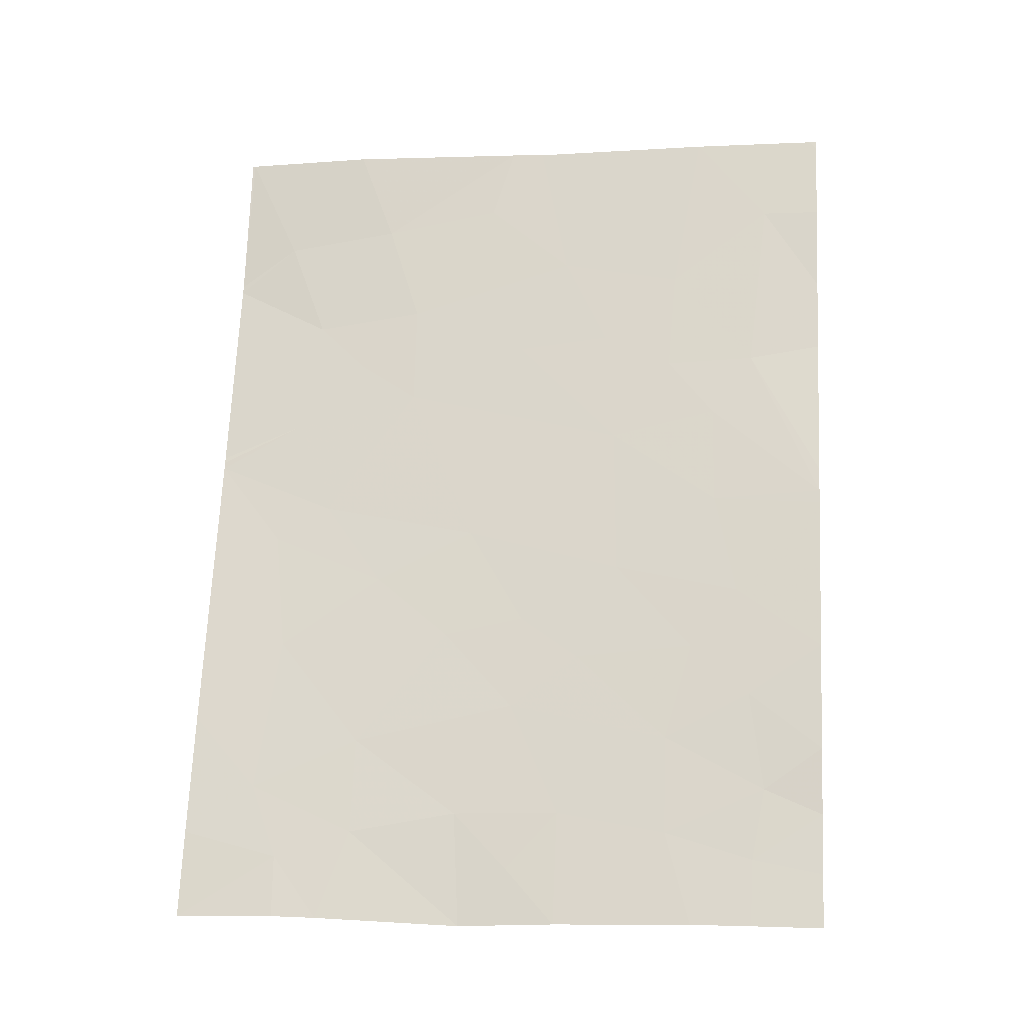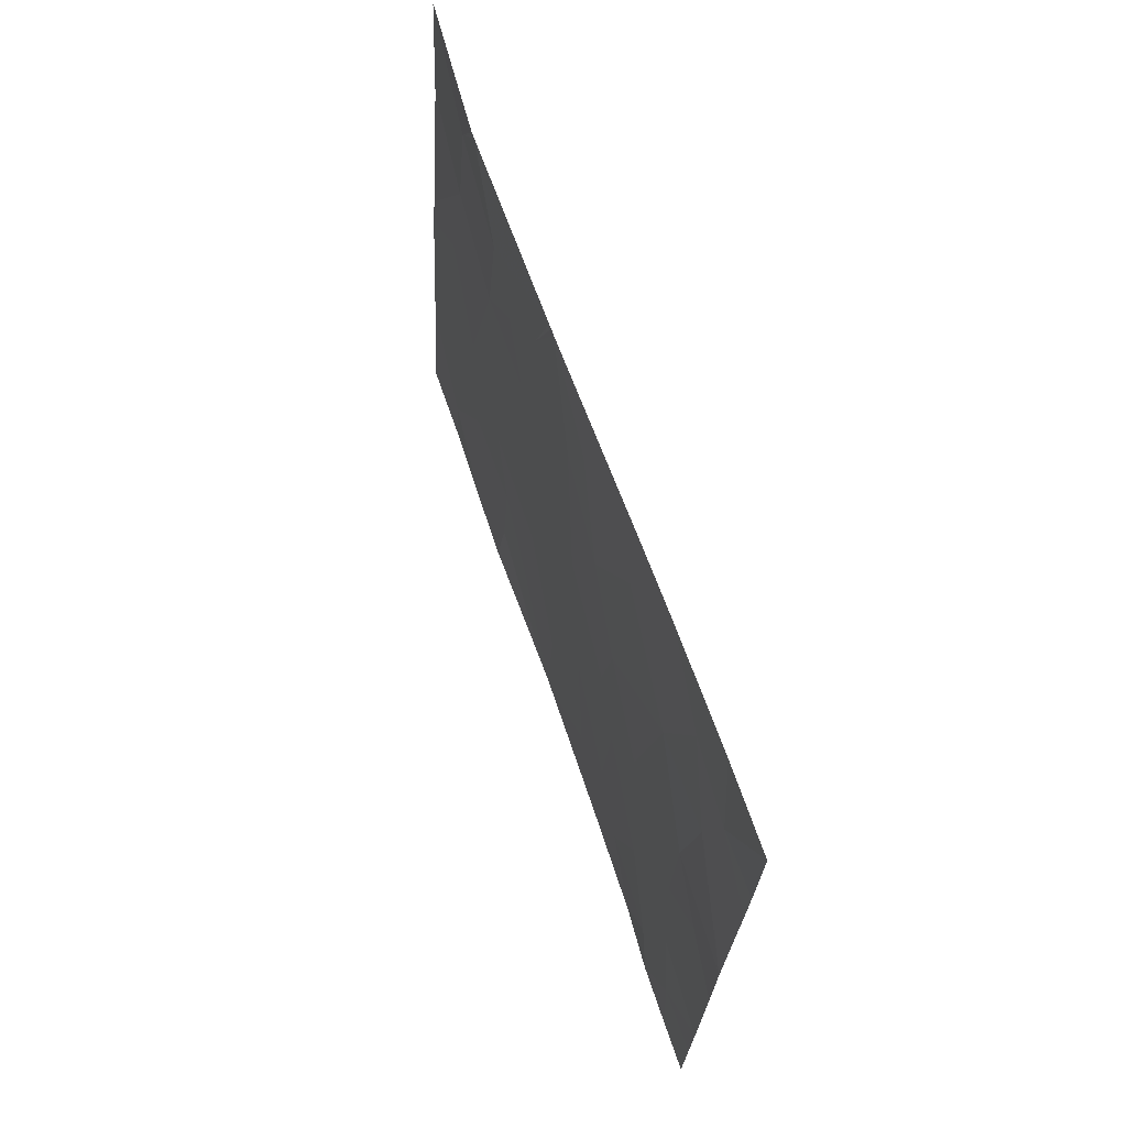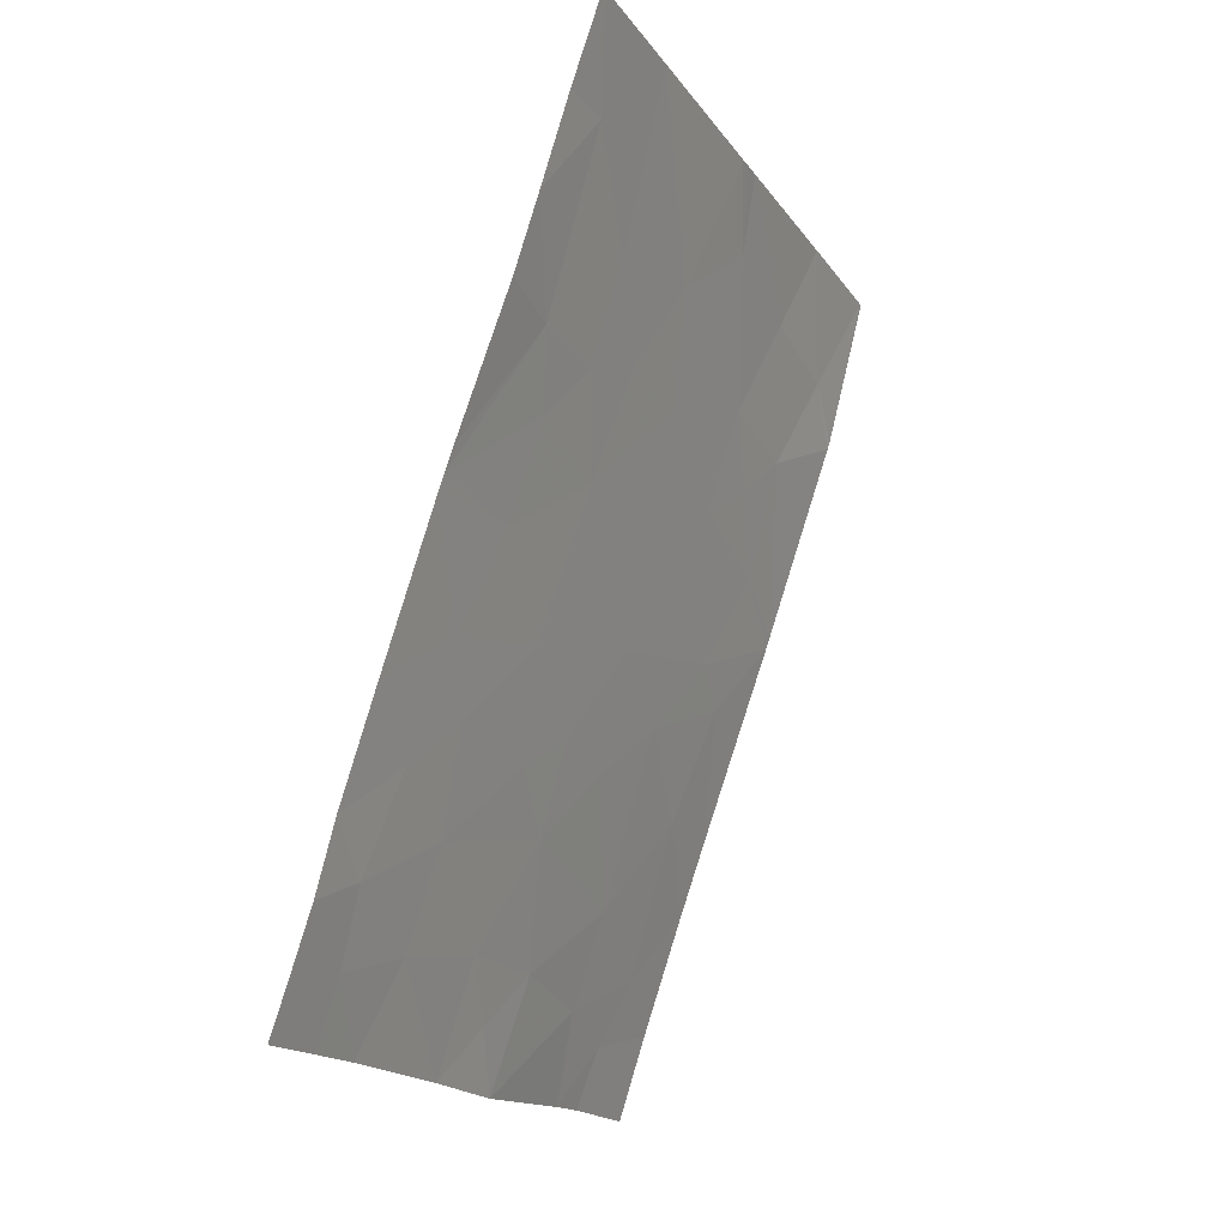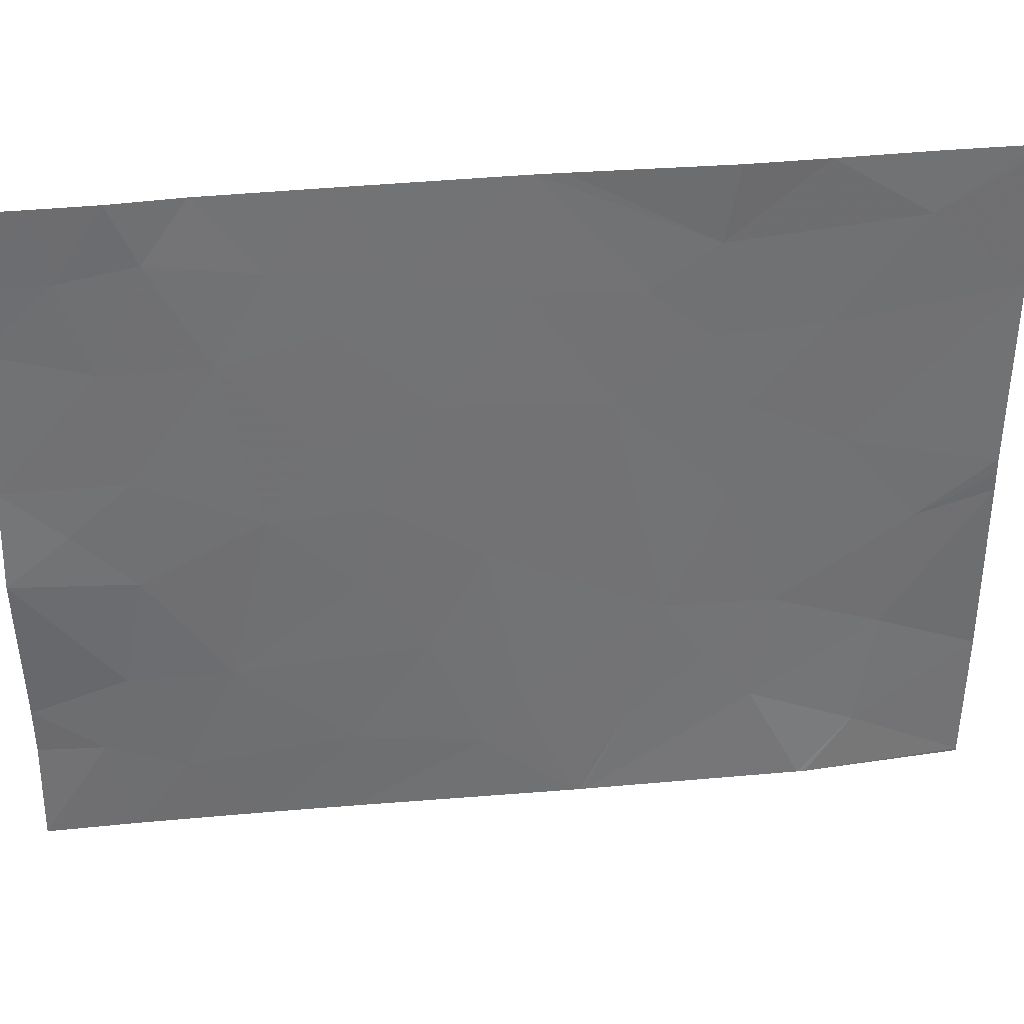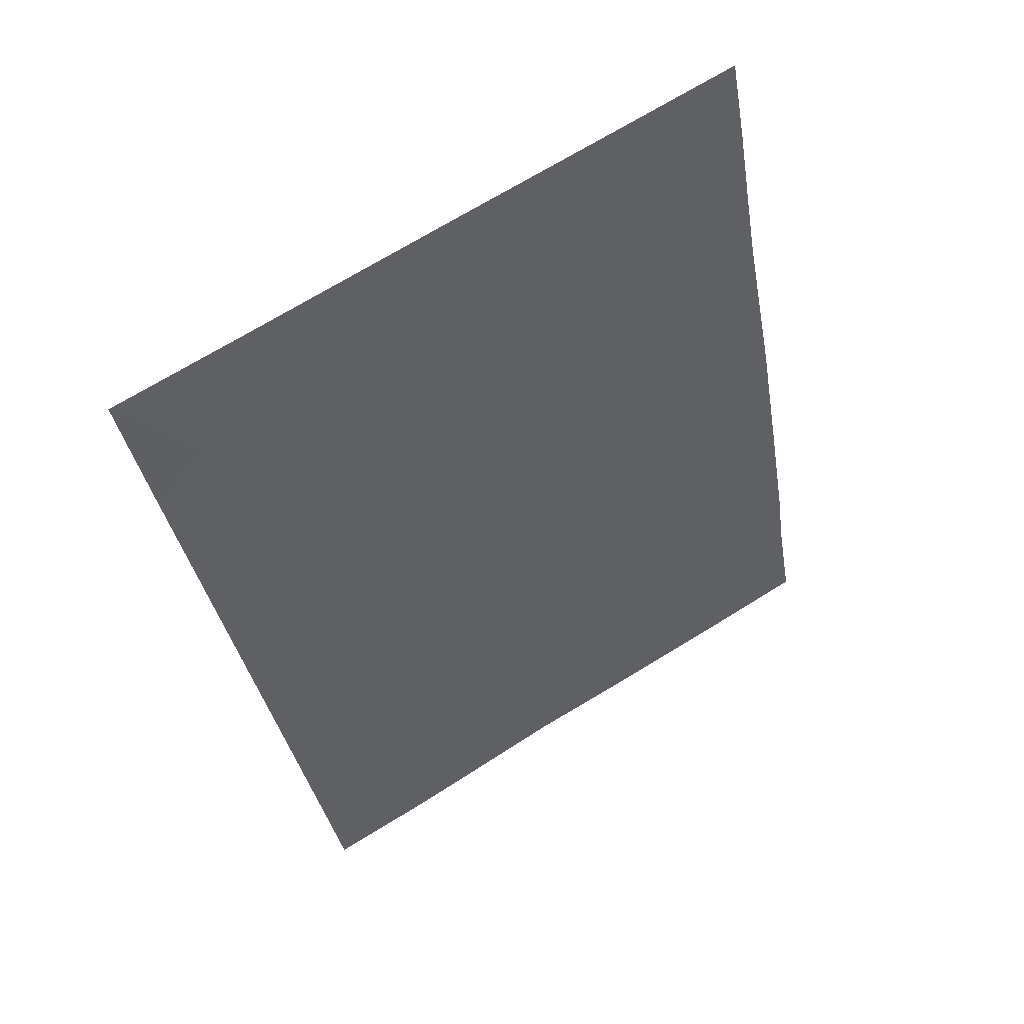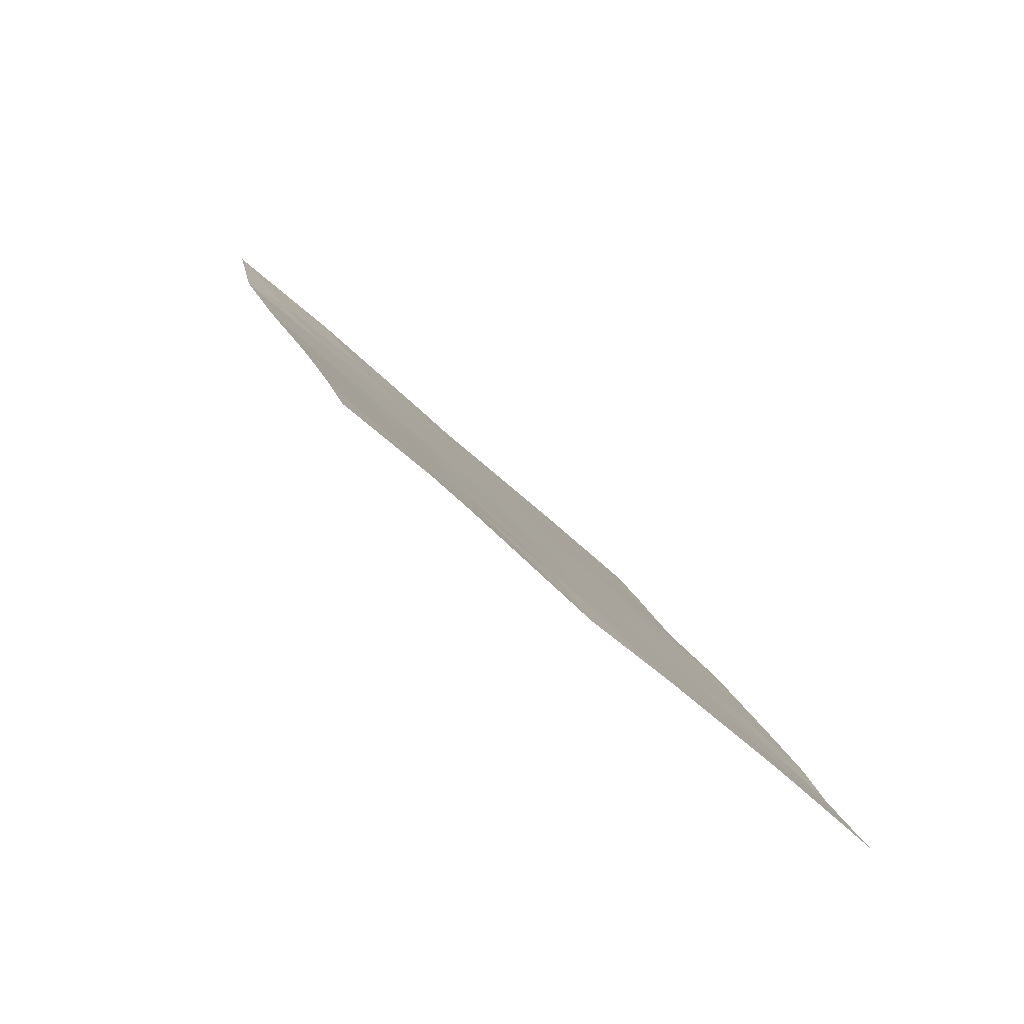
<metadata>
{"format":"obj","ext":"obj","renderer":"f3d","projection":"perspective","resolution":1024,"background":"white","views":[{"elev":-2.0,"azim":-81.9,"up":"+Y"},{"elev":-27.1,"azim":176.8,"up":"+Y"},{"elev":-17.1,"azim":23.7,"up":"+Y"},{"elev":36.1,"azim":64.1,"up":"+Z"},{"elev":70.1,"azim":-121.9,"up":"+Y"},{"elev":-61.5,"azim":-134.4,"up":"+Y"}]}
</metadata>
<code>
v -45.27 27.29 -21.09
v -45.27 27.29 -20.88
v -45.18 27.55 -21.1
v -44.73 28.86 -20.69
v -44.6 29.21 -20.98
v -44.66 29.09 -20.25
v -44.83 28.59 -20.34
v -45.26 27.26 -20.21
v -45.1 27.76 -20.25
v -45.14 27.67 -20.75
v -44.35 30.08 -19.61
v -44.4 29.94 -19.28
v -44.25 30.38 -19.26
v -45.27 27.28 -19.77
v -45.28 27.3 -19.14
v -45.11 27.77 -19.77
v -45.14 27.69 -19.26
v -44.4 29.96 -18.88
v -45.08 27.89 -18.81
v -45.18 27.58 -18.86
v -45 28.12 -19.27
v -44.64 29.29 -18.54
v -44.66 29.23 -18.54
v -44.64 29.25 -19.05
v -44.52 29.57 -19.55
v -44.36 30.03 -20.03
v -44.42 29.79 -20.58
v -44.49 29.69 -19.06
v -44.81 28.67 -19.97
v -44.14 30.6 -21.28
v -44 31.08 -21.53
v -44.01 31.1 -20.94
v -44.38 30.02 -18.54
v -44.27 30.34 -18.54
v -45.04 28.08 -18.54
v -44.95 28.32 -18.88
v -45 28.09 -20.75
v -44.87 28.49 -19.7
v -44.74 28.92 -19.52
v -44.95 28.26 -20.01
v -44.52 29.42 -21.54
v -44.65 29.06 -21.23
v -45.28 27.3 -18.54
v -45.28 27.3 -18.87
v -45.2 27.53 -18.54
v -45.07 27.87 -21.23
v -44.96 28.18 -21.54
v -44.84 28.54 -21.15
v -44.88 28.55 -18.54
v -44.87 28.54 -19.16
v -44.79 28.81 -18.94
v -44.61 29.39 -18.54
v -44.15 30.73 -18.81
v -44.84 28.52 -21.54
v -44.21 30.47 -19.82
v -44.02 31.11 -19.15
v -44.01 31.1 -19.97
v -45.18 27.52 -20
v -44.5 29.48 -21.54
v -44.19 30.37 -21.54
v -44.46 29.64 -21.16
v -44.28 30.16 -21.09
v -45.27 27.28 -21.54
v -45.14 27.66 -21.54
v -44.15 30.73 -18.54
v -45.11 27.79 -18.54
v -44 31.08 -21.54
v -44.18 30.4 -21.54
v -44.18 30.39 -21.54
v -44.03 31.08 -18.54
v -44.02 31.12 -18.58
v -44.02 31.12 -18.54
v -44.36 29.95 -20.86
v -44.28 30.23 -20.59
v -44.01 31.1 -20.12
v -44.13 30.68 -20.76
v -44.11 30.78 -20.22
v -44.01 31.1 -20.04
v -44.51 29.45 -21.54
f 3 2 1
f 6 4 5
f 6 7 4
f 10 8 2
f 10 9 8
f 13 12 11
f 17 15 14
f 14 16 17
f 18 12 13
f 17 19 20
f 17 21 19
f 24 22 23
f 27 25 6
f 27 26 25
f 12 28 25
f 18 28 12
f 6 29 7
f 32 30 31
f 18 34 33
f 36 35 19
f 19 21 36
f 10 37 9
f 26 11 25
f 39 38 29
f 40 7 29
f 42 41 5
f 45 43 44
f 44 20 45
f 21 40 38
f 21 16 40
f 48 46 47
f 48 37 46
f 51 49 36
f 36 50 51
f 18 52 22
f 22 28 18
f 18 53 34
f 18 13 53
f 42 54 41
f 42 48 54
f 55 13 11
f 55 57 56
f 56 13 55
f 58 9 16
f 62 59 60
f 62 61 59
f 3 1 63
f 63 64 3
f 13 56 53
f 53 65 34
f 12 25 11
f 37 4 7
f 37 48 4
f 51 23 49
f 39 6 25
f 39 29 6
f 42 5 4
f 4 48 42
f 51 24 23
f 51 39 24
f 46 3 64
f 46 64 47
f 20 44 15
f 66 19 35
f 66 20 19
f 66 45 20
f 31 68 67
f 31 30 68
f 30 69 68
f 71 70 53
f 53 56 71
f 53 70 65
f 72 70 71
f 30 60 69
f 50 21 38
f 38 39 50
f 39 25 24
f 74 27 73
f 73 27 61
f 62 74 73
f 76 32 75
f 75 77 76
f 77 75 78
f 74 26 27
f 62 30 76
f 76 74 62
f 17 20 15
f 8 58 14
f 58 8 9
f 48 47 54
f 61 41 79
f 39 51 50
f 50 36 21
f 29 38 40
f 76 30 32
f 62 60 30
f 62 73 61
f 77 78 57
f 16 21 17
f 10 2 3
f 9 40 16
f 10 3 46
f 46 37 10
f 16 14 58
f 55 77 57
f 74 77 55
f 55 26 74
f 74 76 77
f 28 22 24
f 24 25 28
f 18 33 52
f 61 79 59
f 37 7 40
f 40 9 37
f 36 49 35
f 27 6 5
f 5 61 27
f 26 55 11
f 61 5 41

</code>
